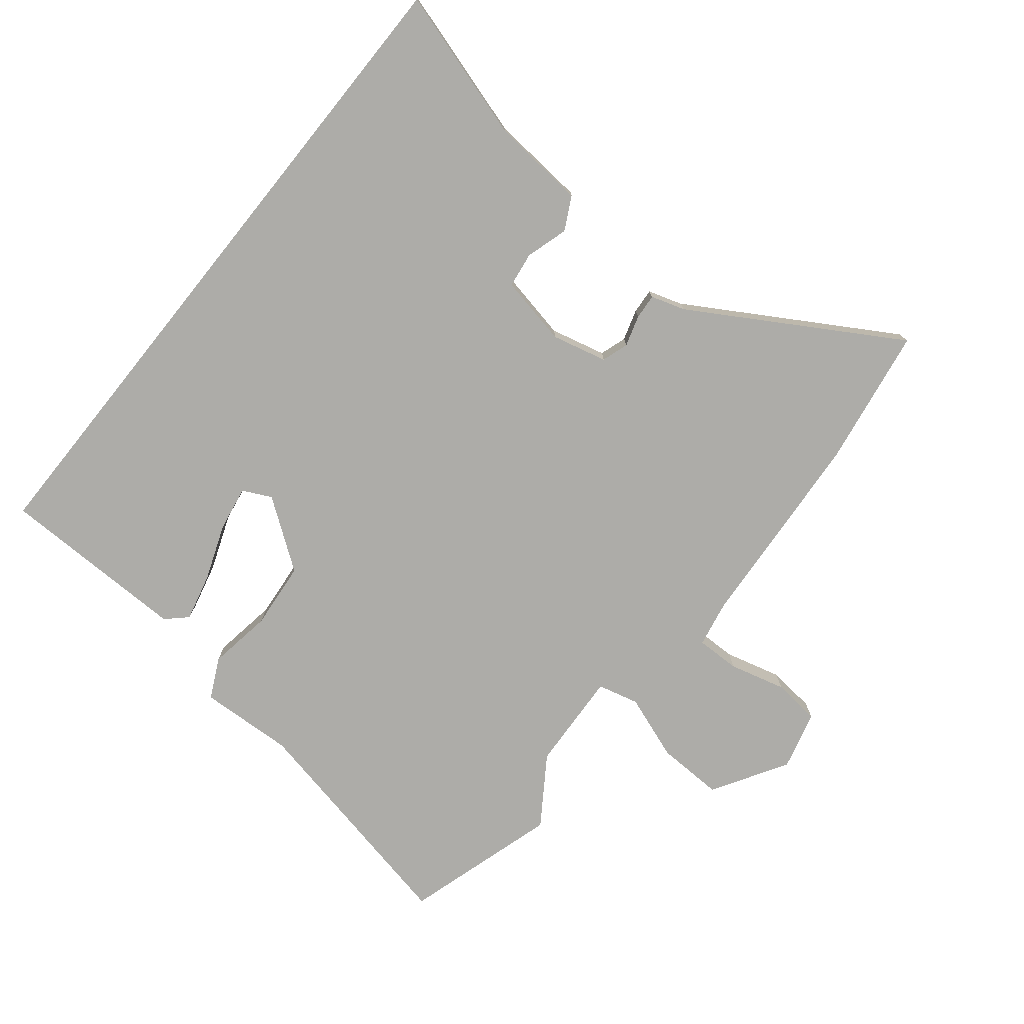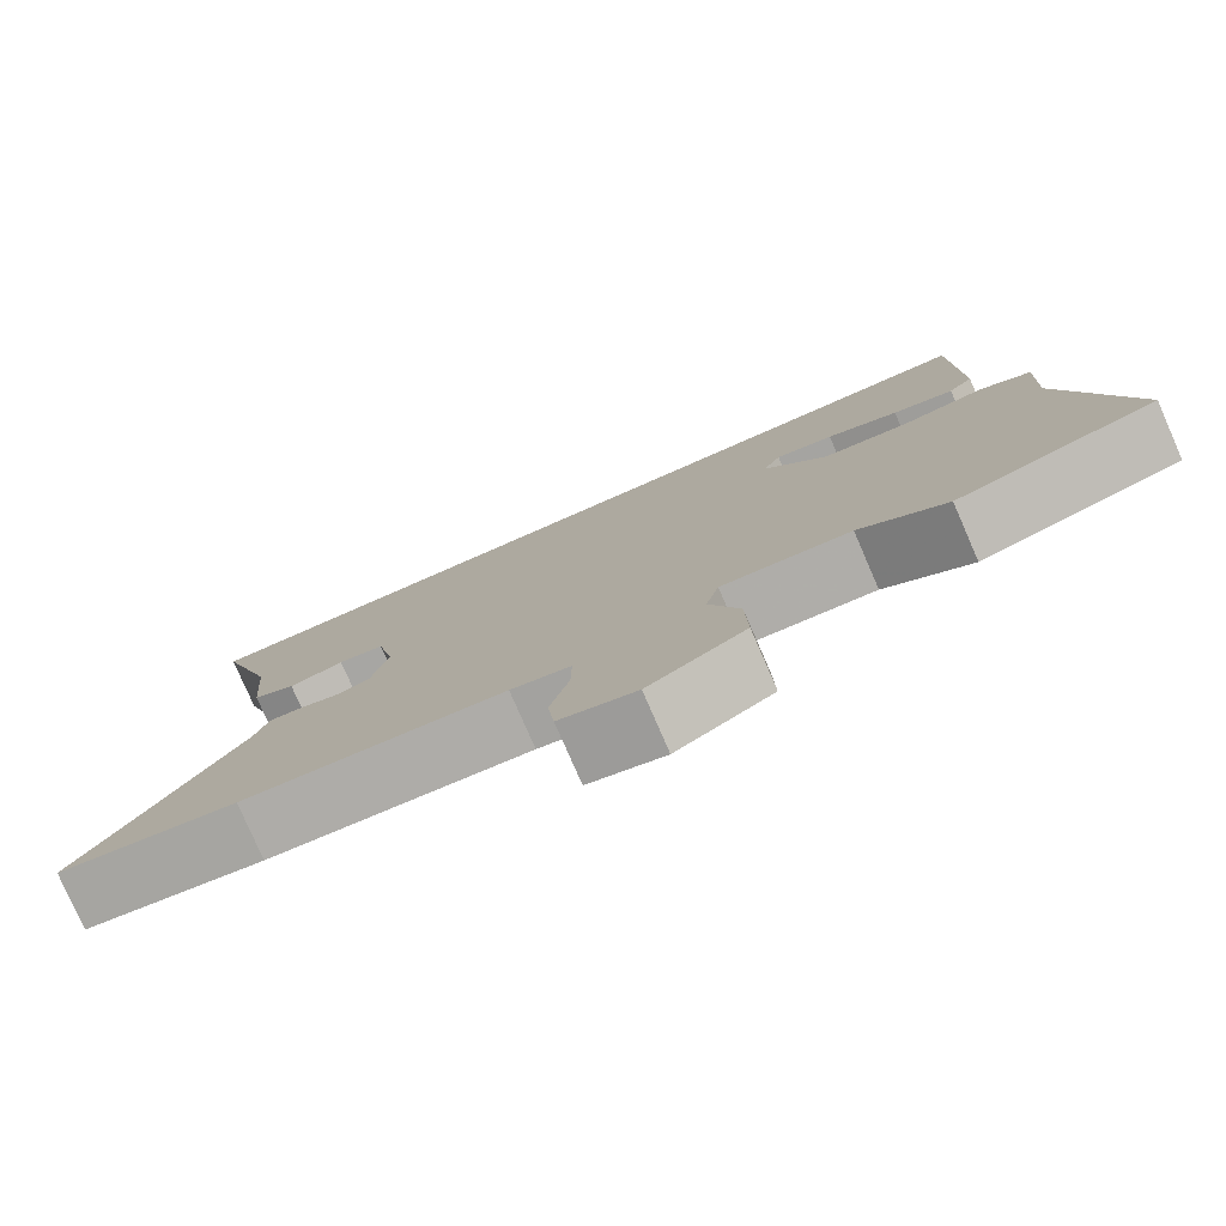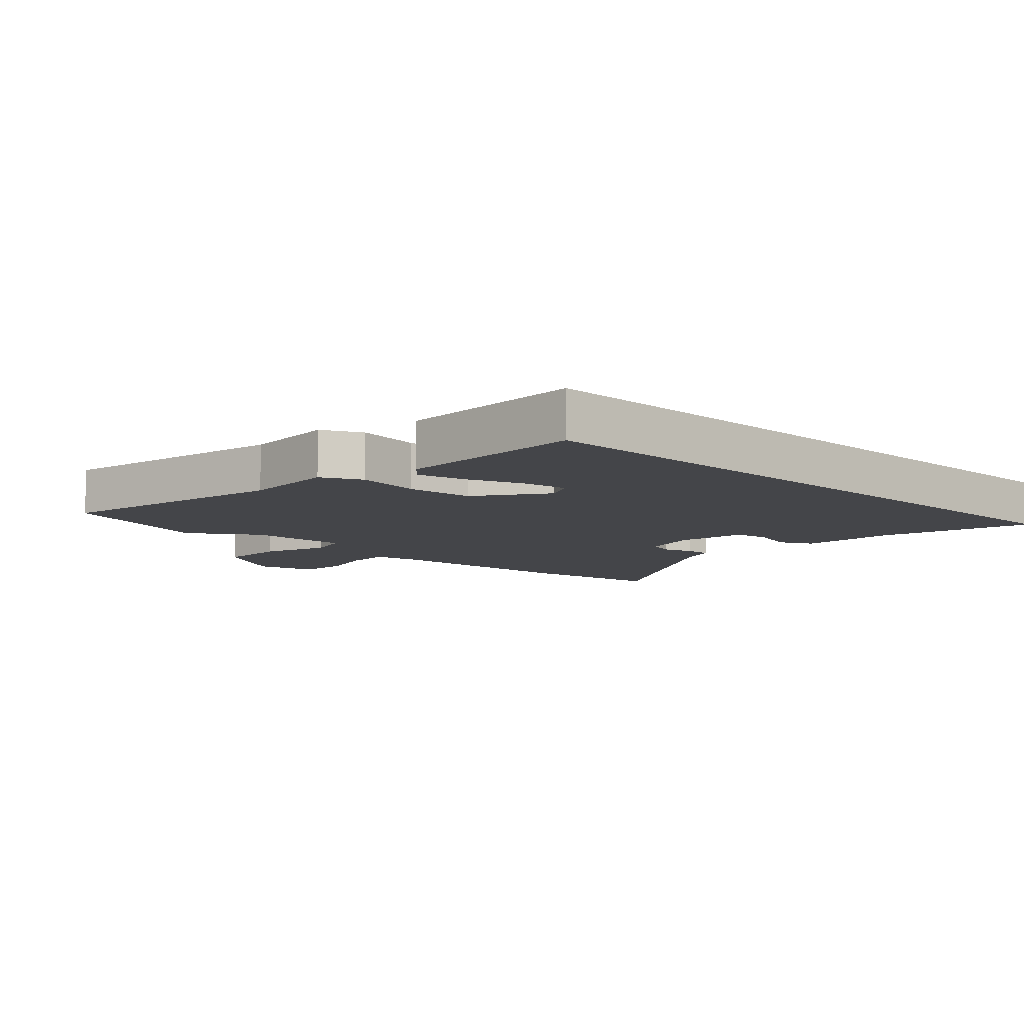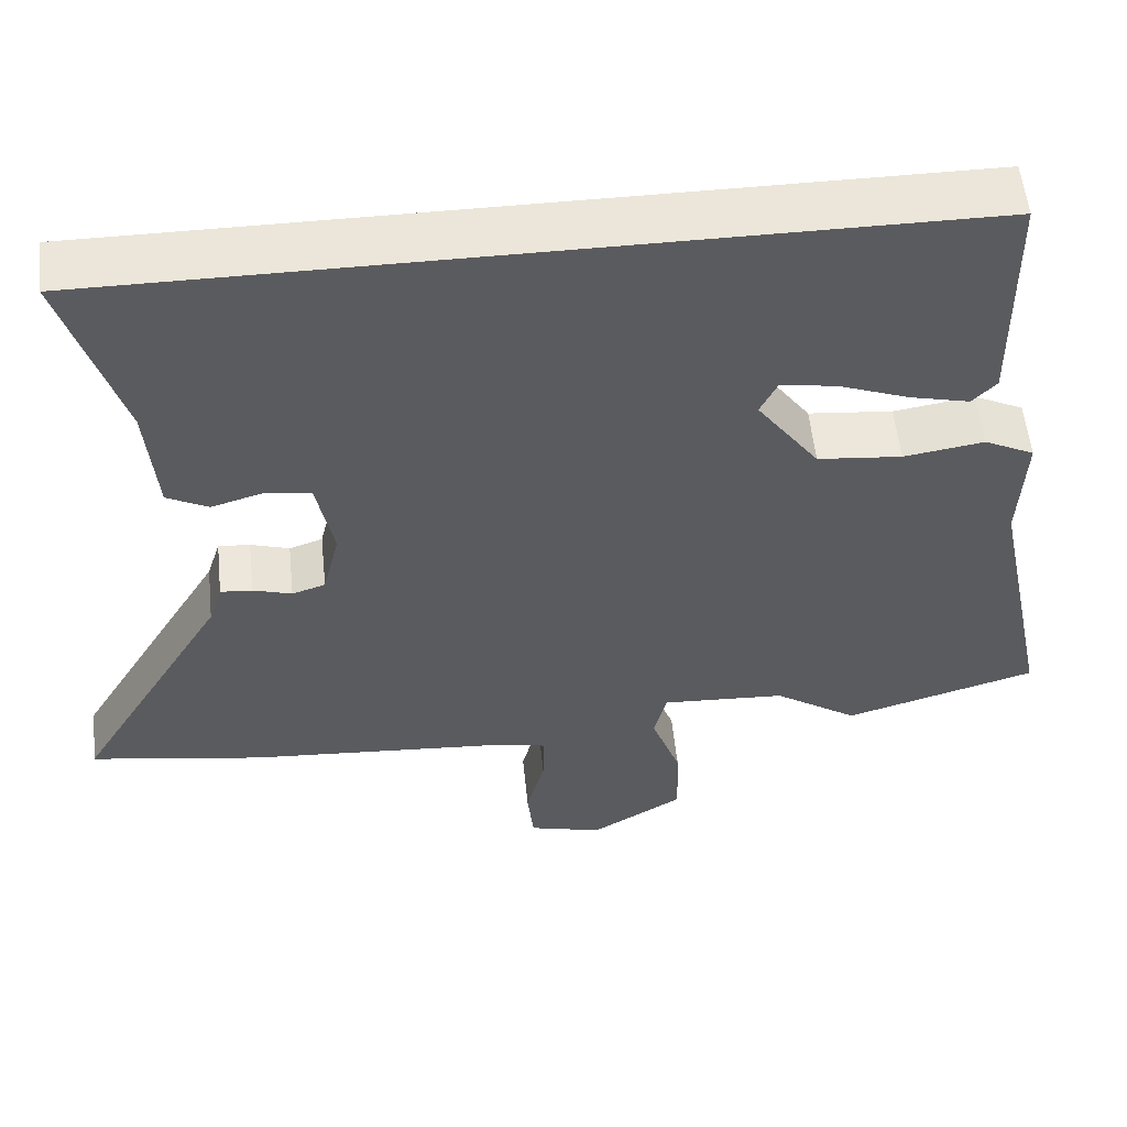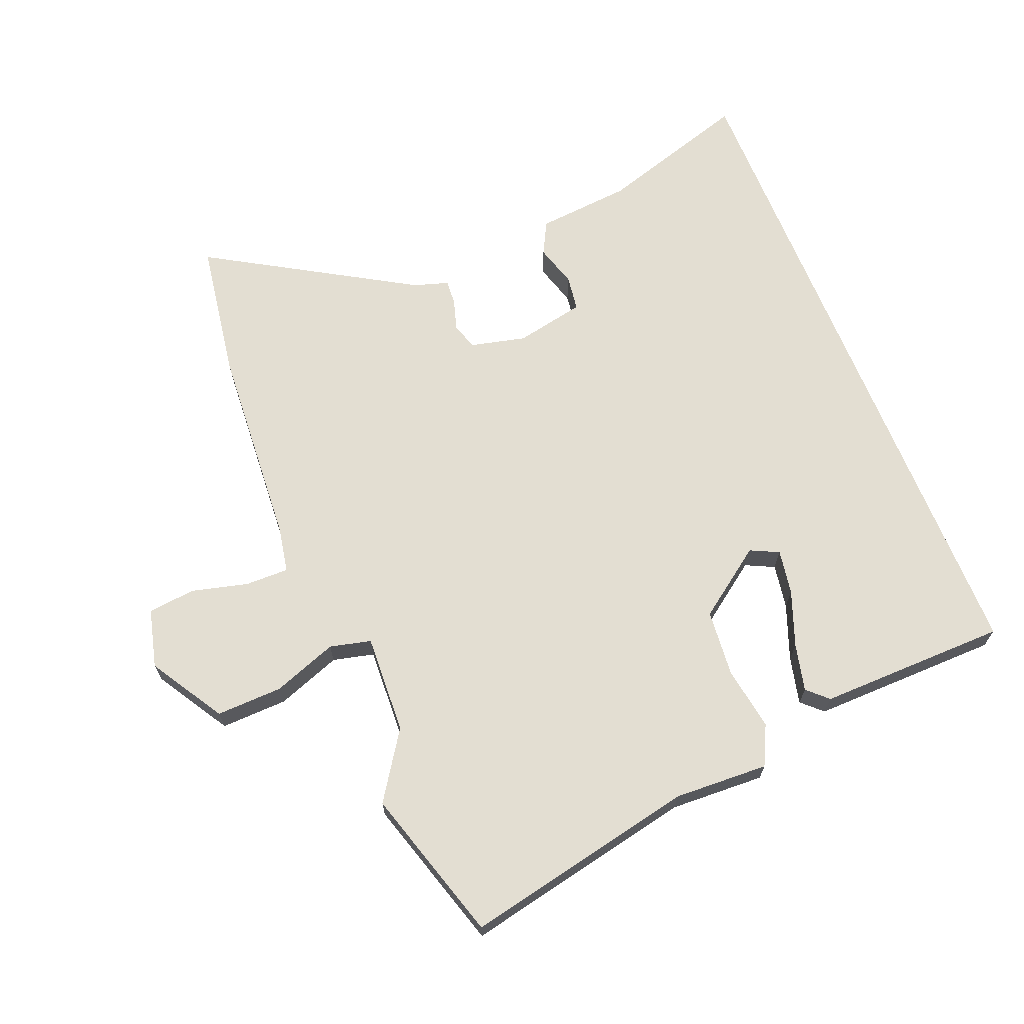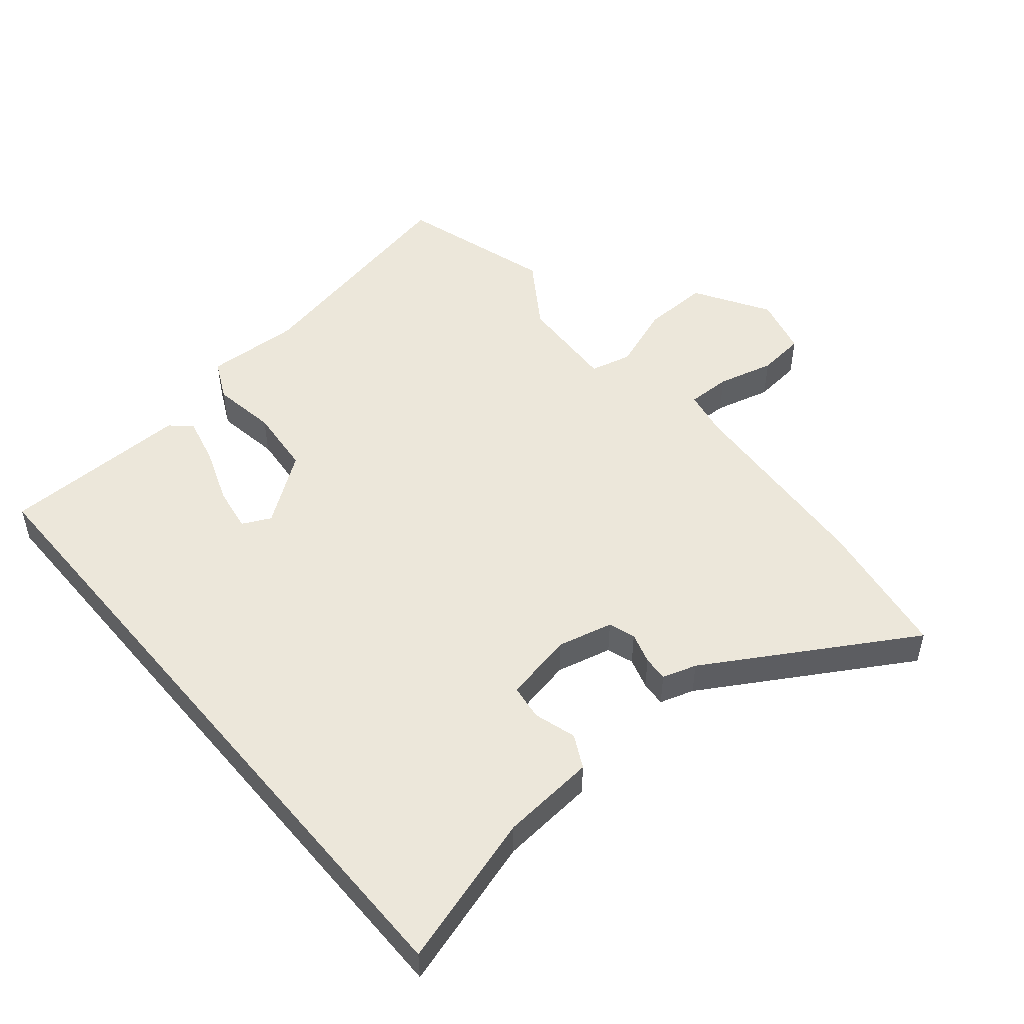
<metadata>
{"format":"obj","ext":"obj","renderer":"f3d","projection":"perspective","resolution":1024,"background":"white","views":[{"elev":-76.7,"azim":51.2,"up":"+Y"},{"elev":-79.1,"azim":-156.4,"up":"+Z"},{"elev":-9.0,"azim":-43.0,"up":"+Y"},{"elev":55.6,"azim":174.1,"up":"+Z"},{"elev":67.7,"azim":-112.1,"up":"+Y"},{"elev":50.3,"azim":50.0,"up":"+Y"}]}
</metadata>
<code>
v 0.591 0.07 0.5
v 0.518 0.07 0.261
v 0.505 0.07 0.111
v 0.453 0.07 0.084
v 0.386 0.07 0.104
v 0.33 0.07 0.096
v 0.308 0.07 -0.014
v 0.329 0.07 -0.101
v 0.371 0.07 -0.115
v 0.42 0.07 -0.1
v 0.46 0.07 -0.097
v 0.477 0.07 -0.151
v 0.669 0.07 -0.473
v 0.449 0.07 -0.508
v 0.129 0.07 -0.53
v 0.056 0.07 -0.544
v 0.057 0.07 -0.613
v 0.08 0.07 -0.702
v 0.072 0.07 -0.777
v -0.021 0.07 -0.801
v -0.138 0.07 -0.73
v -0.135 0.07 -0.625
v -0.098 0.07 -0.523
v -0.114 0.07 -0.458
v -0.271 0.07 -0.466
v -0.377 0.07 -0.537
v -0.62 0.07 -0.464
v -0.544 0.07 -0.095
v -0.551 0.07 0.054
v -0.488 0.07 0.085
v -0.387 0.07 0.069
v -0.281 0.07 0.079
v -0.203 0.07 0.187
v -0.225 0.07 0.232
v -0.296 0.07 0.22
v -0.384 0.07 0.187
v -0.459 0.07 0.169
v -0.489 0.07 0.201
v -0.485 0.07 0.5
v 0.591 0 0.5
v 0.518 0 0.261
v 0.505 0 0.111
v 0.453 0 0.084
v 0.386 0 0.104
v 0.33 0 0.096
v 0.308 0 -0.014
v 0.329 0 -0.101
v 0.371 0 -0.115
v 0.42 0 -0.1
v 0.46 0 -0.097
v 0.477 0 -0.151
v 0.669 0 -0.473
v 0.449 0 -0.508
v 0.129 0 -0.53
v 0.056 0 -0.544
v 0.057 0 -0.613
v 0.08 0 -0.702
v 0.072 0 -0.777
v -0.021 0 -0.801
v -0.138 0 -0.73
v -0.135 0 -0.625
v -0.098 0 -0.523
v -0.114 0 -0.458
v -0.271 0 -0.466
v -0.377 0 -0.537
v -0.62 0 -0.464
v -0.544 0 -0.095
v -0.551 0 0.054
v -0.488 0 0.085
v -0.387 0 0.069
v -0.281 0 0.079
v -0.203 0 0.187
v -0.225 0 0.232
v -0.296 0 0.22
v -0.384 0 0.187
v -0.459 0 0.169
v -0.489 0 0.201
v -0.485 0 0.5
f 35 36 37 38
f 34 35 38 39
f 28 29 30 31
f 28 31 32
f 25 26 27 28
f 24 25 28 32
f 20 21 22 23
f 20 23 24
f 17 18 19 20
f 16 17 20 24
f 15 16 24 32
f 12 13 14 15
f 9 10 11 12
f 8 9 12 15
f 7 8 15 32
f 2 3 4 5
f 2 5 6
f 34 39 1 2
f 33 34 2 6
f 6 7 32 33
f 77 76 75 74
f 78 77 74 73
f 70 69 68 67
f 71 70 67
f 67 66 65 64
f 71 67 64 63
f 62 61 60 59
f 63 62 59
f 59 58 57 56
f 63 59 56 55
f 71 63 55 54
f 54 53 52 51
f 51 50 49 48
f 54 51 48 47
f 71 54 47 46
f 44 43 42 41
f 45 44 41
f 41 40 78 73
f 45 41 73 72
f 72 71 46 45
f 1 40 41 2
f 2 41 42 3
f 3 42 43 4
f 4 43 44 5
f 5 44 45 6
f 6 45 46 7
f 7 46 47 8
f 8 47 48 9
f 9 48 49 10
f 10 49 50 11
f 11 50 51 12
f 12 51 52 13
f 13 52 53 14
f 14 53 54 15
f 15 54 55 16
f 16 55 56 17
f 17 56 57 18
f 18 57 58 19
f 19 58 59 20
f 20 59 60 21
f 21 60 61 22
f 22 61 62 23
f 23 62 63 24
f 24 63 64 25
f 25 64 65 26
f 26 65 66 27
f 27 66 67 28
f 28 67 68 29
f 29 68 69 30
f 30 69 70 31
f 31 70 71 32
f 32 71 72 33
f 33 72 73 34
f 34 73 74 35
f 35 74 75 36
f 36 75 76 37
f 37 76 77 38
f 38 77 78 39
f 39 78 40 1

</code>
